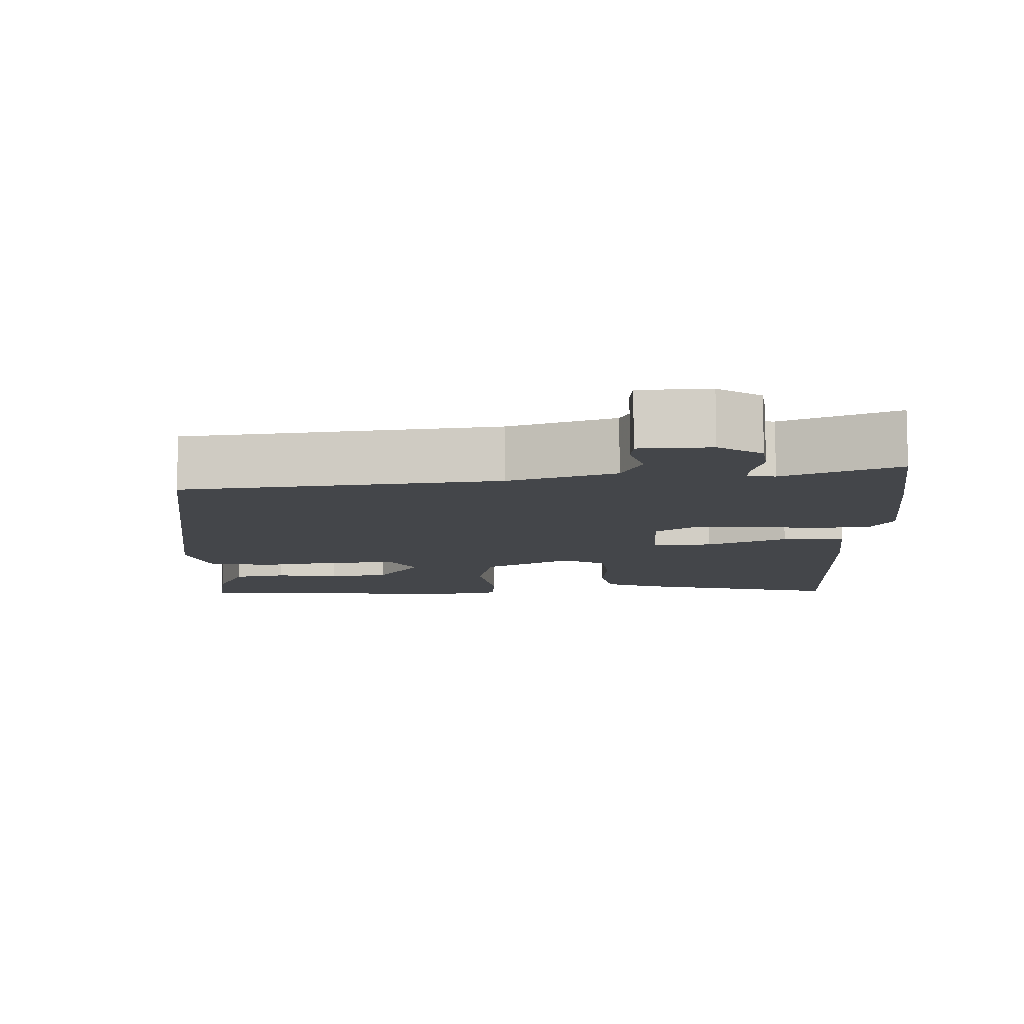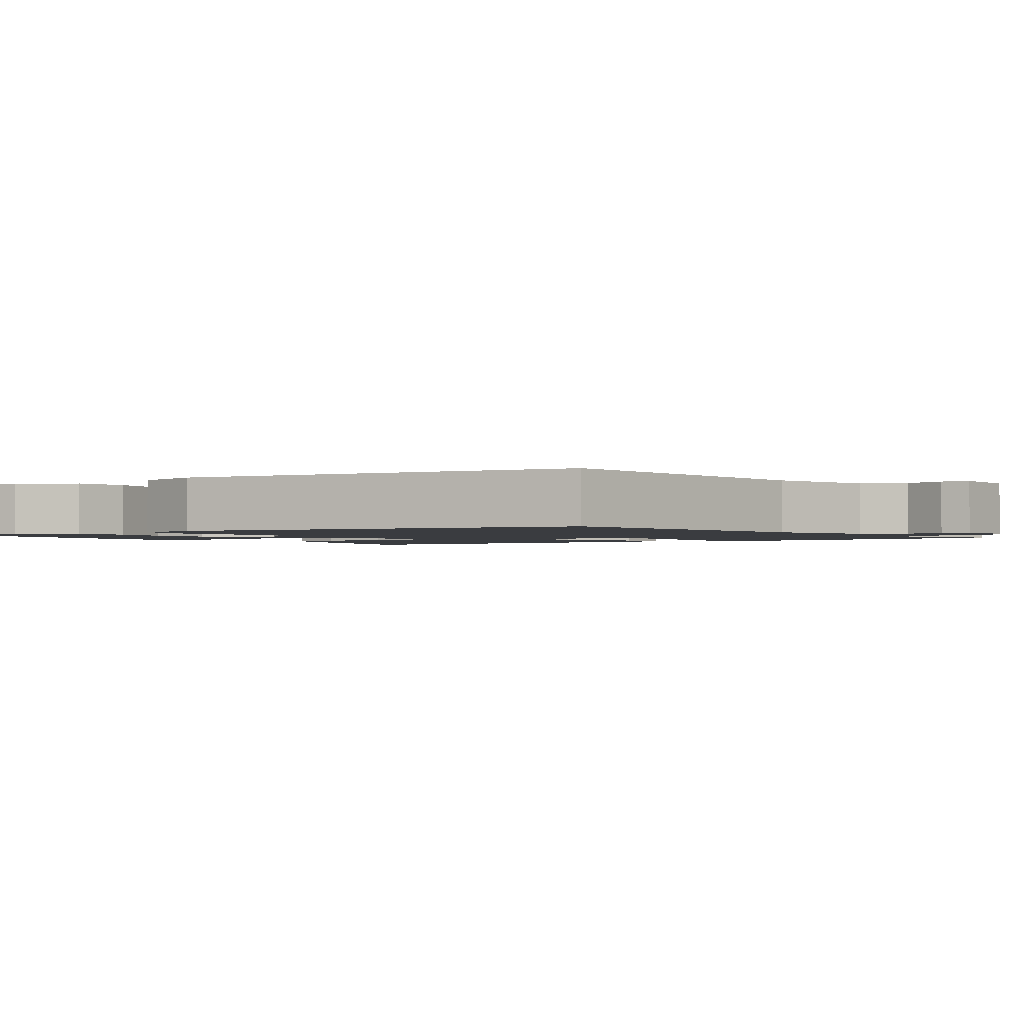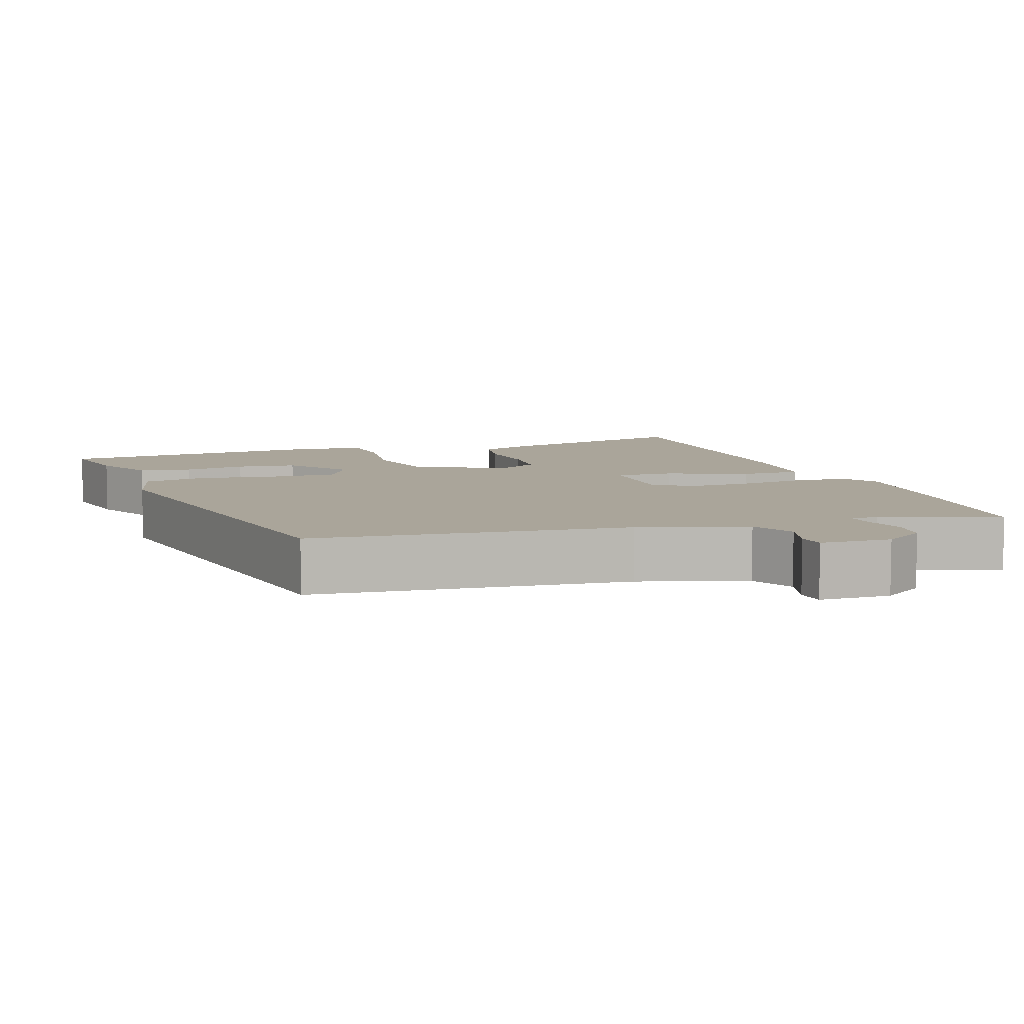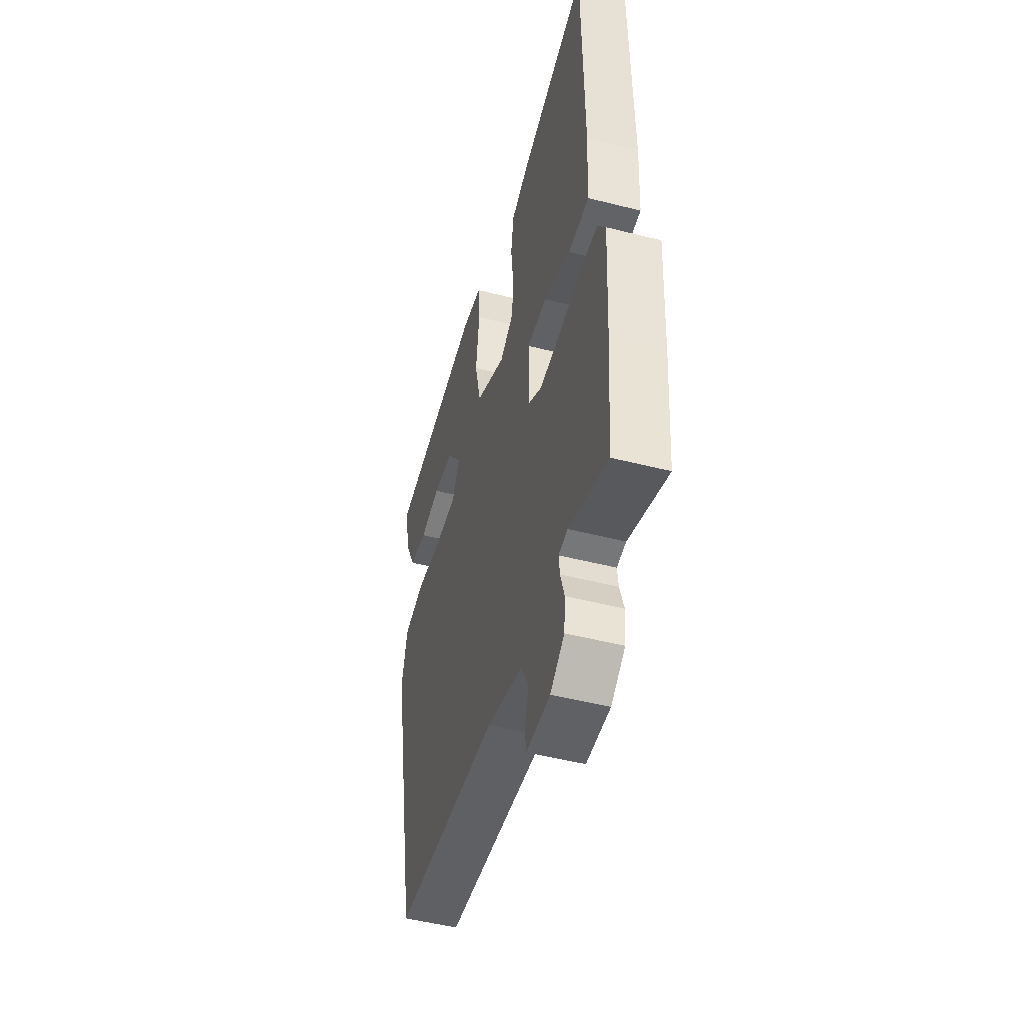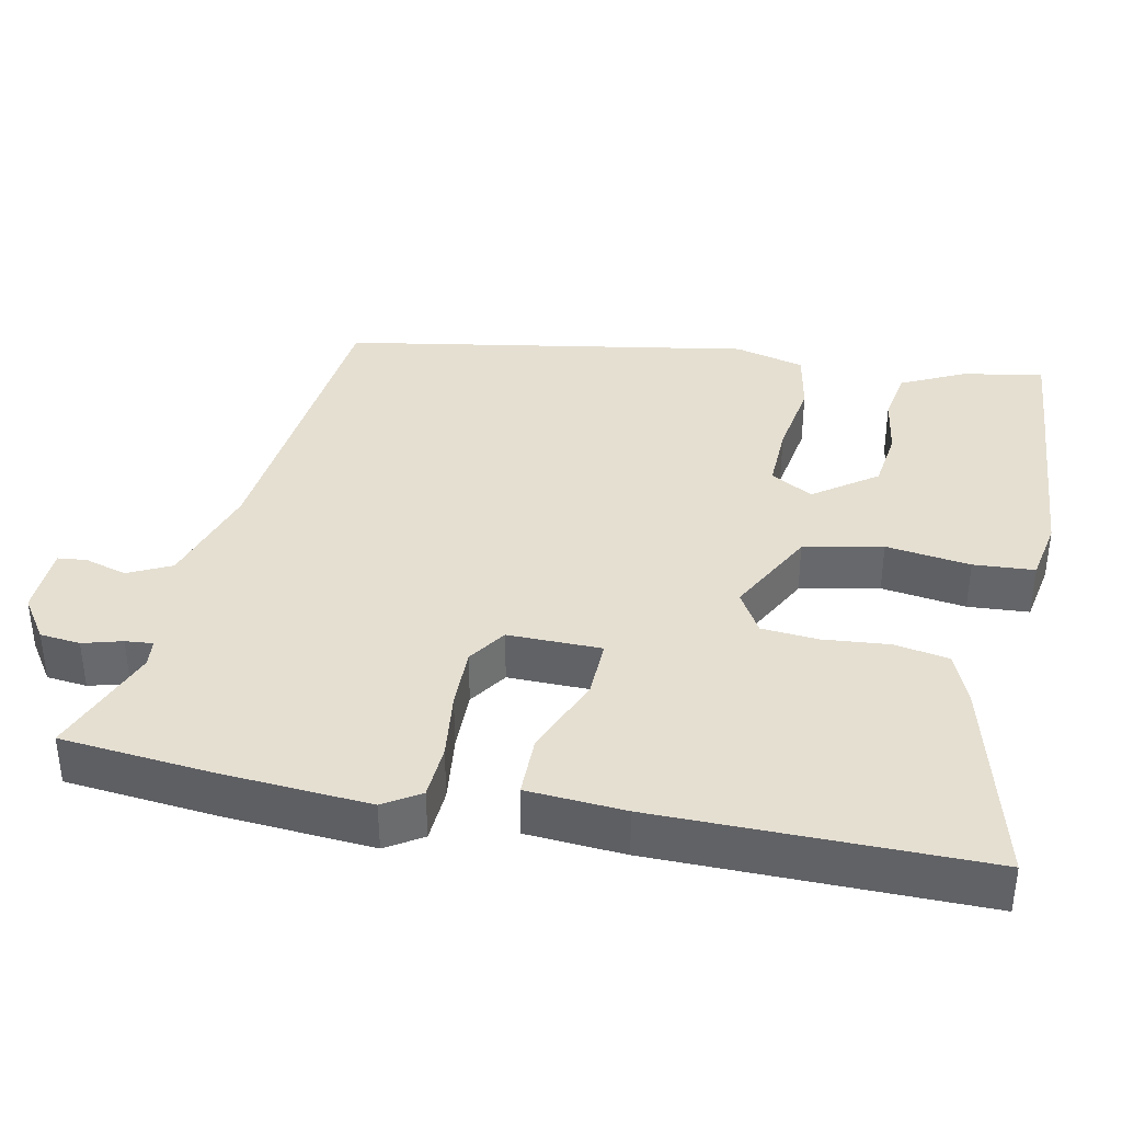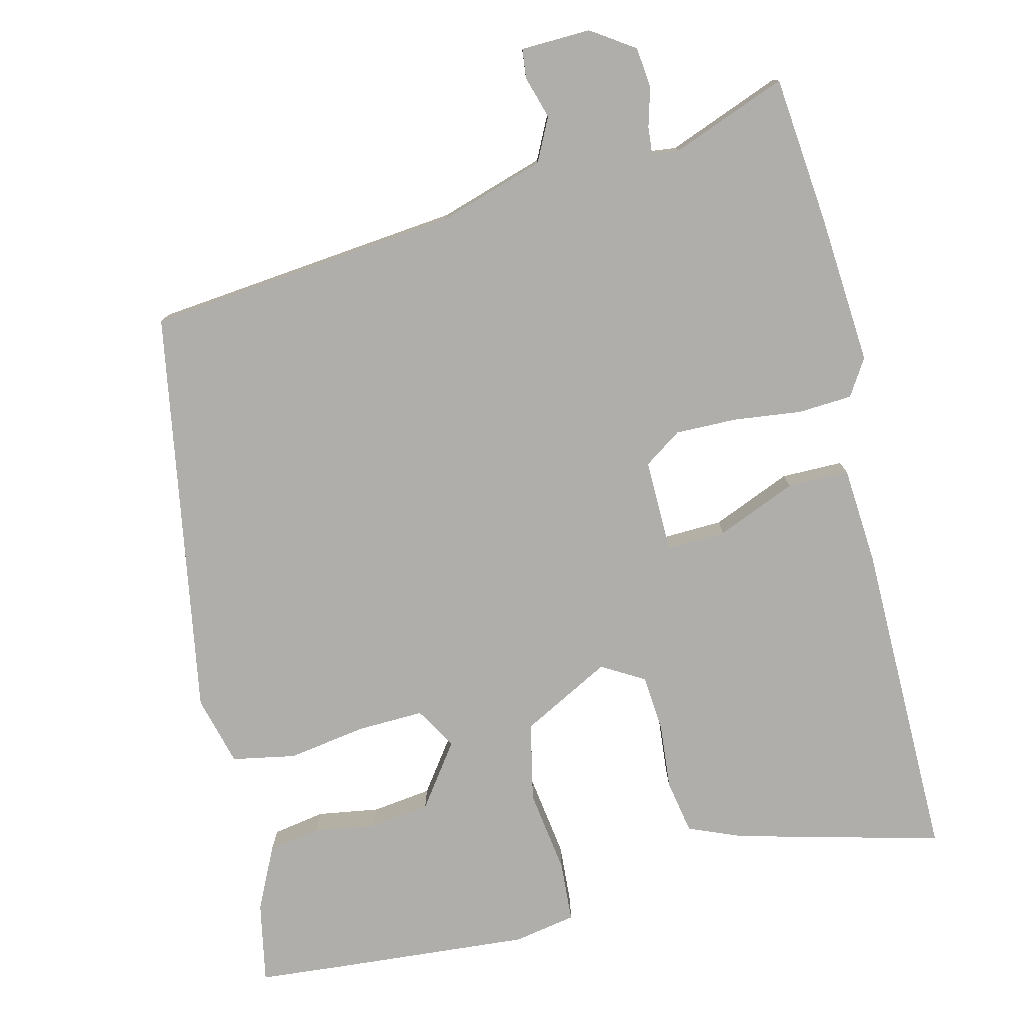
<metadata>
{"format":"obj","ext":"obj","renderer":"f3d","projection":"perspective","resolution":1024,"background":"white","views":[{"elev":-9.7,"azim":-176.3,"up":"+Y"},{"elev":-1.8,"azim":126.3,"up":"+Y"},{"elev":7.6,"azim":161.7,"up":"+Y"},{"elev":-49.5,"azim":-105.7,"up":"+Z"},{"elev":37.5,"azim":-77.3,"up":"+Y"},{"elev":-77.7,"azim":-165.1,"up":"+Y"}]}
</metadata>
<code>
v -0.459 0.07 0.536
v -0.18 0.07 0.458
v -0.109 0.07 0.427
v -0.097 0.07 0.353
v -0.107 0.07 0.263
v -0.102 0.07 0.186
v -0.045 0.07 0.151
v 0.078 0.07 0.213
v 0.103 0.07 0.32
v 0.089 0.07 0.435
v 0.096 0.07 0.518
v 0.181 0.07 0.532
v 0.453 0.07 0.505
v 0.566 0.07 0.493
v 0.542 0.07 0.382
v 0.499 0.07 0.298
v 0.427 0.07 0.287
v 0.343 0.07 0.302
v 0.261 0.07 0.293
v 0.198 0.07 0.209
v 0.23 0.07 0.151
v 0.32 0.07 0.152
v 0.428 0.07 0.167
v 0.514 0.07 0.149
v 0.537 0.07 0.053
v 0.43 0.07 -0.501
v 0.004 0.07 -0.536
v -0.141 0.07 -0.578
v -0.171 0.07 -0.636
v -0.155 0.07 -0.694
v -0.16 0.07 -0.733
v -0.256 0.07 -0.734
v -0.313 0.07 -0.694
v -0.318 0.07 -0.639
v -0.302 0.07 -0.586
v -0.298 0.07 -0.549
v -0.335 0.07 -0.544
v -0.492 0.07 -0.601
v -0.508 0.07 -0.4
v -0.519 0.07 -0.194
v -0.487 0.07 -0.145
v -0.413 0.07 -0.142
v -0.321 0.07 -0.155
v -0.237 0.07 -0.158
v -0.185 0.07 -0.124
v -0.184 0.07 0.003
v -0.265 0.07 0.002
v -0.374 0.07 -0.041
v -0.458 0.07 -0.039
v -0.465 0.07 0.094
v -0.459 0 0.536
v -0.18 0 0.458
v -0.109 0 0.427
v -0.097 0 0.353
v -0.107 0 0.263
v -0.102 0 0.186
v -0.045 0 0.151
v 0.078 0 0.213
v 0.103 0 0.32
v 0.089 0 0.435
v 0.096 0 0.518
v 0.181 0 0.532
v 0.453 0 0.505
v 0.566 0 0.493
v 0.542 0 0.382
v 0.499 0 0.298
v 0.427 0 0.287
v 0.343 0 0.302
v 0.261 0 0.293
v 0.198 0 0.209
v 0.23 0 0.151
v 0.32 0 0.152
v 0.428 0 0.167
v 0.514 0 0.149
v 0.537 0 0.053
v 0.43 0 -0.501
v 0.004 0 -0.536
v -0.141 0 -0.578
v -0.171 0 -0.636
v -0.155 0 -0.694
v -0.16 0 -0.733
v -0.256 0 -0.734
v -0.313 0 -0.694
v -0.318 0 -0.639
v -0.302 0 -0.586
v -0.298 0 -0.549
v -0.335 0 -0.544
v -0.492 0 -0.601
v -0.508 0 -0.4
v -0.519 0 -0.194
v -0.487 0 -0.145
v -0.413 0 -0.142
v -0.321 0 -0.155
v -0.237 0 -0.158
v -0.185 0 -0.124
v -0.184 0 0.003
v -0.265 0 0.002
v -0.374 0 -0.041
v -0.458 0 -0.039
v -0.465 0 0.094
f 47 48 49 50
f 46 47 50 1
f 40 41 42 43
f 40 43 44
f 37 38 39 40
f 36 37 40 44
f 35 36 44 45
f 33 34 35
f 32 33 35 45
f 29 30 31 32
f 28 29 32 45
f 24 25 26 27
f 22 23 24 27
f 21 22 27 28
f 20 21 28 45
f 15 16 17 18
f 15 18 19
f 14 15 19
f 13 14 19
f 12 13 19
f 9 10 11 12
f 8 9 12 19
f 7 8 19 20
f 2 3 4 5
f 46 1 2 5
f 46 5 6
f 7 20 45 46
f 6 7 46
f 100 99 98 97
f 51 100 97 96
f 93 92 91 90
f 94 93 90
f 90 89 88 87
f 94 90 87 86
f 95 94 86 85
f 85 84 83
f 95 85 83 82
f 82 81 80 79
f 95 82 79 78
f 77 76 75 74
f 77 74 73 72
f 78 77 72 71
f 95 78 71 70
f 68 67 66 65
f 69 68 65
f 69 65 64
f 69 64 63
f 69 63 62
f 62 61 60 59
f 69 62 59 58
f 70 69 58 57
f 55 54 53 52
f 55 52 51 96
f 56 55 96
f 96 95 70 57
f 96 57 56
f 1 51 52 2
f 2 52 53 3
f 3 53 54 4
f 4 54 55 5
f 5 55 56 6
f 6 56 57 7
f 7 57 58 8
f 8 58 59 9
f 9 59 60 10
f 10 60 61 11
f 11 61 62 12
f 12 62 63 13
f 13 63 64 14
f 14 64 65 15
f 15 65 66 16
f 16 66 67 17
f 17 67 68 18
f 18 68 69 19
f 19 69 70 20
f 20 70 71 21
f 21 71 72 22
f 22 72 73 23
f 23 73 74 24
f 24 74 75 25
f 25 75 76 26
f 26 76 77 27
f 27 77 78 28
f 28 78 79 29
f 29 79 80 30
f 30 80 81 31
f 31 81 82 32
f 32 82 83 33
f 33 83 84 34
f 34 84 85 35
f 35 85 86 36
f 36 86 87 37
f 37 87 88 38
f 38 88 89 39
f 39 89 90 40
f 40 90 91 41
f 41 91 92 42
f 42 92 93 43
f 43 93 94 44
f 44 94 95 45
f 45 95 96 46
f 46 96 97 47
f 47 97 98 48
f 48 98 99 49
f 49 99 100 50
f 50 100 51 1

</code>
